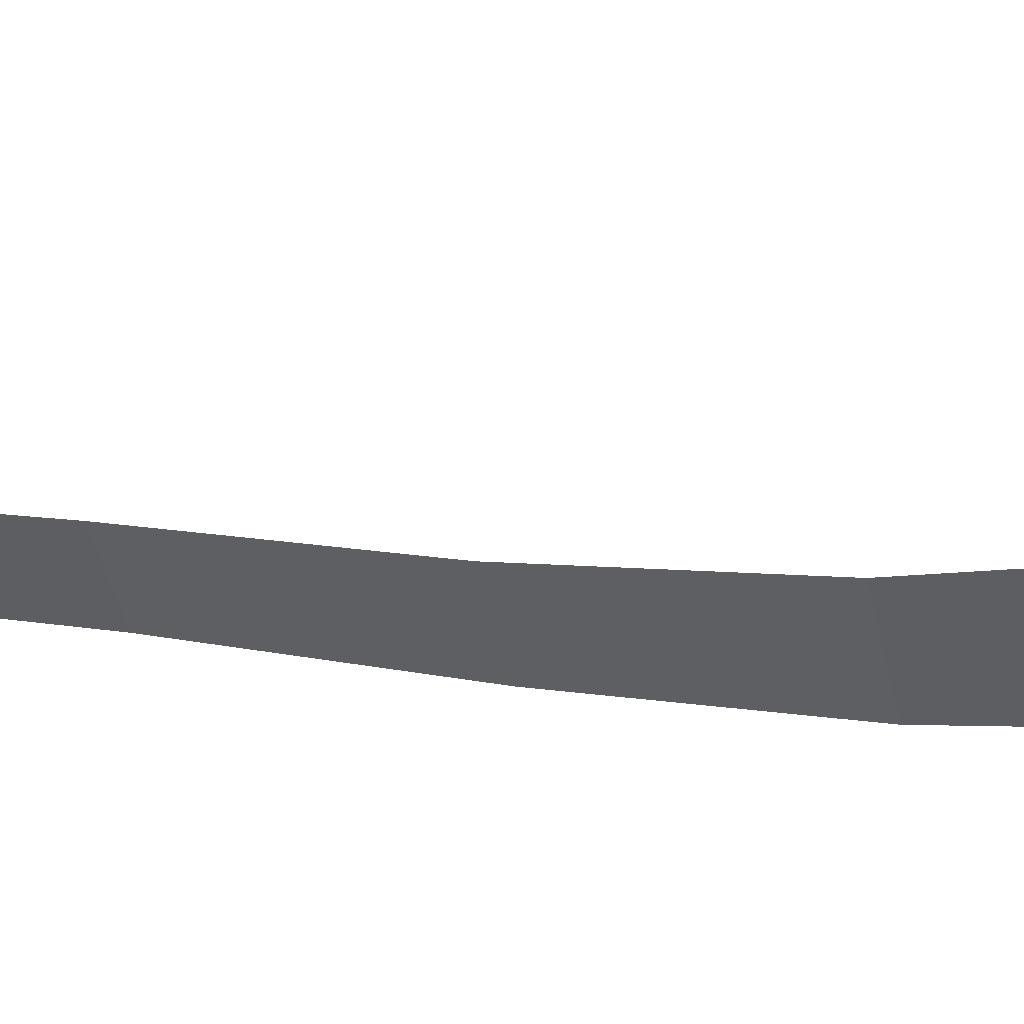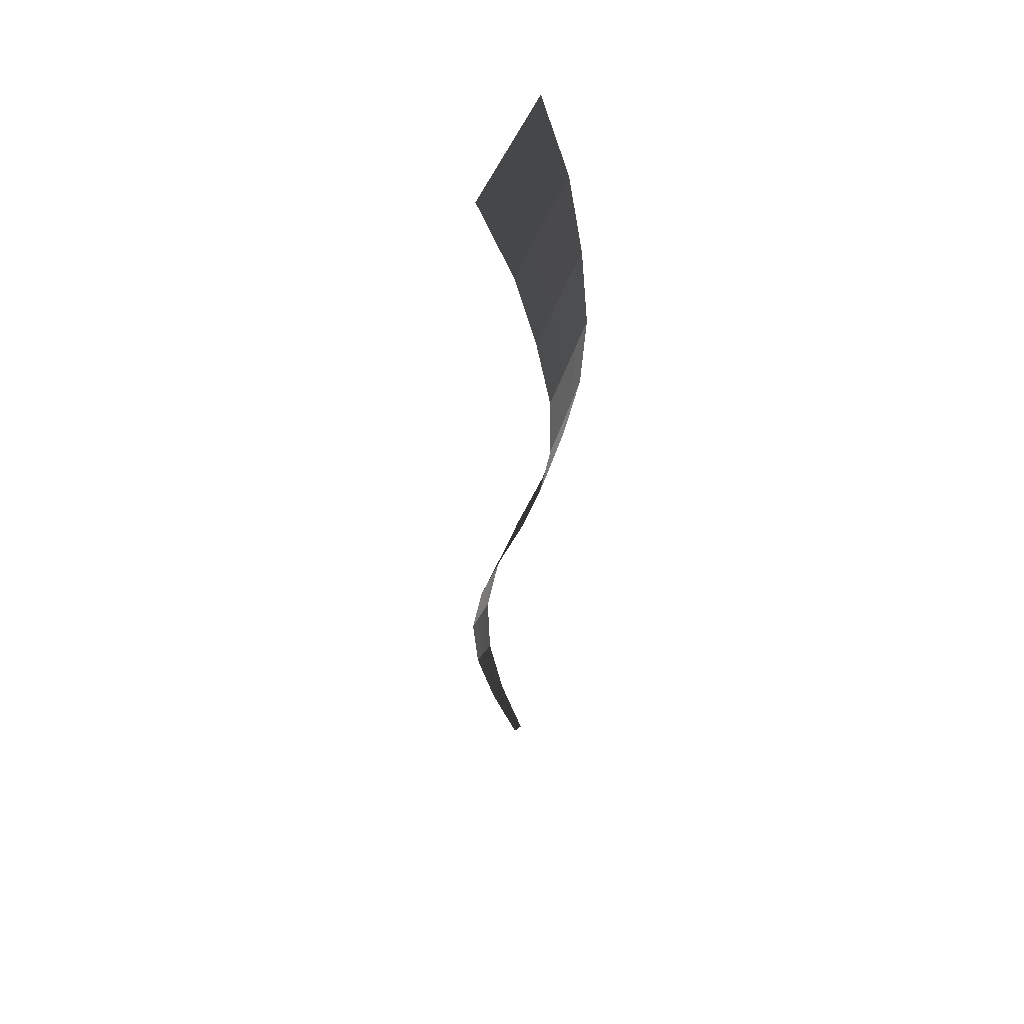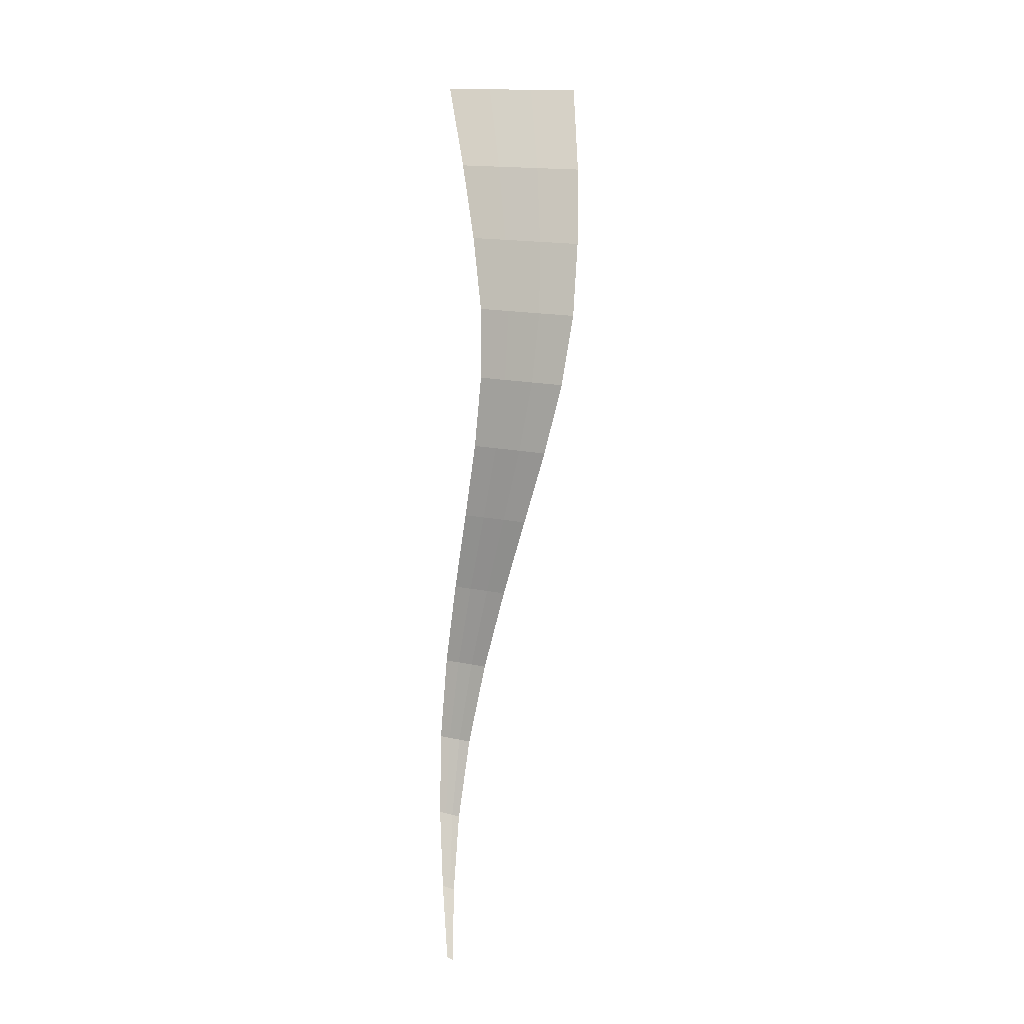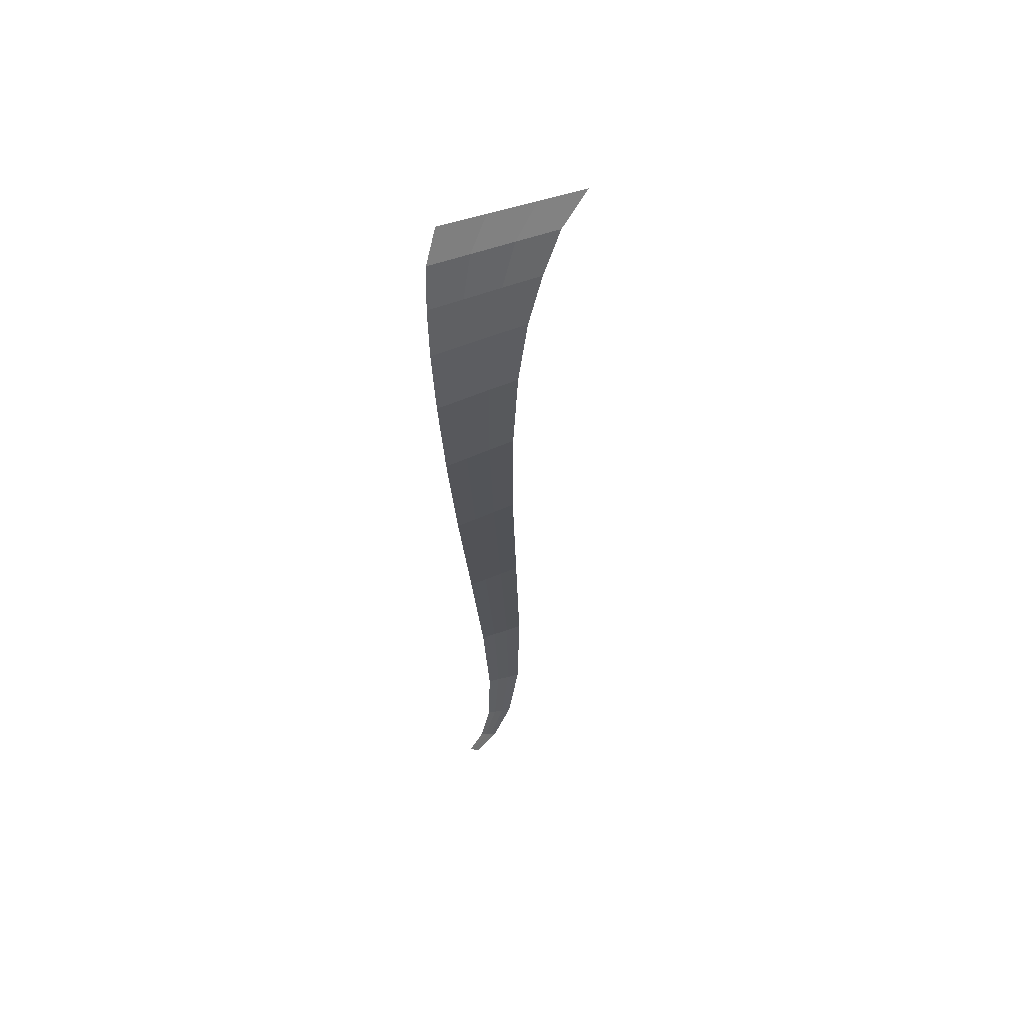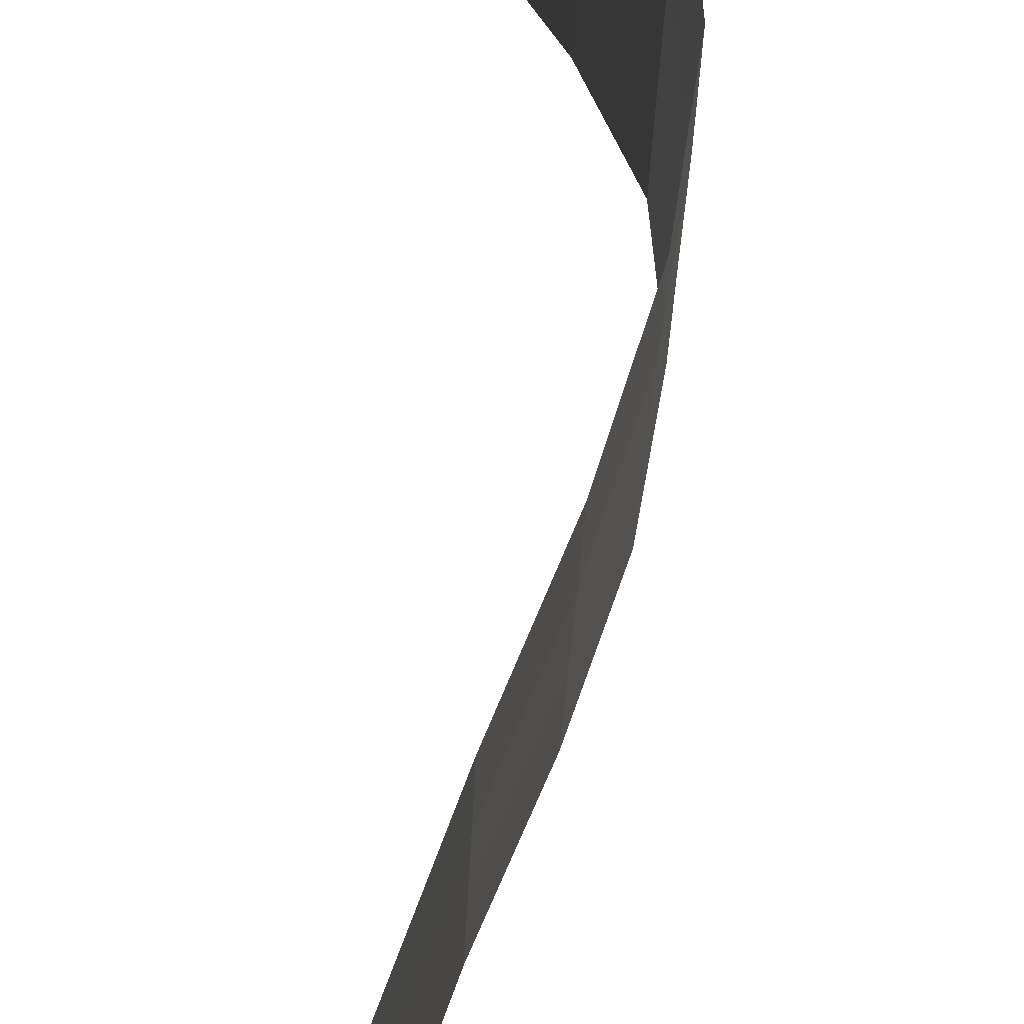
<metadata>
{"format":"obj","ext":"obj","renderer":"f3d","projection":"perspective","resolution":1024,"background":"white","views":[{"elev":61.3,"azim":-100.6,"up":"+Y"},{"elev":46.1,"azim":-156.9,"up":"+Z"},{"elev":-4.5,"azim":113.1,"up":"+Z"},{"elev":55.5,"azim":63.4,"up":"+Z"},{"elev":31.6,"azim":174.5,"up":"+Y"}]}
</metadata>
<code>
v 0.0922 3.944 0.6174
v 0.2187 4.008 1.012
v 0.0851 3.929 0.6195
v 0.2095 3.98 1.016
v 0.2839 4.028 1.413
v 0.293 4.071 1.407
v 0.2863 4.07 1.812
v 0.2929 4.13 1.803
v 0.2047 4.103 2.211
v 0.207 4.182 2.2
v 0.0687 4.133 2.611
v 0.0658 4.232 2.597
v -0.082 4.167 3.01
v -0.0892 4.289 2.993
v -0.2109 4.208 3.408
v -0.2205 4.356 3.387
v -0.2948 4.25 3.806
v -0.3048 4.428 3.781
v -0.3139 4.288 4.205
v -0.3228 4.492 4.176
v -0.259 4.315 4.605
v -0.2657 4.542 4.573
v -0.164 4.339 5.005
v -0.1681 4.582 4.971
v -0 4.367 5.405
v -0 4.623 5.369
v -0.1593 4.105 5.038
v -0 4.116 5.44
v -0.1552 3.88 5.07
v -0 3.869 5.475
v -0.2512 4.104 4.634
v -0.2445 3.906 4.662
v -0.164 4.339 5.005
v -0.259 4.315 4.605
v -0.3139 4.288 4.205
v -0.3034 4.101 4.231
v -0.2945 3.932 4.255
v -0.2445 3.906 4.662
v -0.283 4.088 3.829
v -0.273 3.942 3.849
v -0.3139 4.288 4.205
v -0.2948 4.25 3.806
v -0.2109 4.208 3.408
v -0.1996 4.069 3.427
v -0.19 3.942 3.445
v -0.273 3.942 3.849
v -0.0735 4.05 3.026
v -0.0663 3.942 3.041
v -0.2109 4.208 3.408
v -0.082 4.167 3.01
v 0.0687 4.133 2.611
v 0.0721 4.036 2.624
v 0.075 3.946 2.637
v -0.0663 3.942 3.041
v 0.2021 4.025 2.222
v 0.1998 3.952 2.232
v 0.0687 4.133 2.611
v 0.2047 4.103 2.211
v 0.2863 4.07 1.812
v 0.2785 4.01 1.82
v 0.2718 3.954 1.828
v 0.1998 3.952 2.232
v 0.2732 3.986 1.419
v 0.2642 3.947 1.425
v 0.2863 4.07 1.812
v 0.2839 4.028 1.413
v 0.2095 3.98 1.016
v 0.1986 3.953 1.02
v 0.1893 3.929 1.024
v 0.2642 3.947 1.425
v 0.0767 3.914 0.6216
v 0.0696 3.9 0.6236
v 0.2095 3.98 1.016
v 0.0851 3.929 0.6195
g Group_001
f 1 2 4 3
f 4 2 6 5
f 5 6 8 7
f 7 8 10 9
f 9 10 12 11
f 11 12 14 13
f 13 14 16 15
f 15 16 18 17
f 17 18 20 19
f 19 20 22 21
f 21 22 24 23
f 23 24 26 25
f 23 25 28 27
f 27 28 30 29
f 27 29 32 31
f 27 31 34 33
f 34 31 36 35
f 36 31 38 37
f 36 37 40 39
f 36 39 42 41
f 42 39 44 43
f 44 39 46 45
f 44 45 48 47
f 44 47 50 49
f 50 47 52 51
f 52 47 54 53
f 52 53 56 55
f 52 55 58 57
f 58 55 60 59
f 60 55 62 61
f 60 61 64 63
f 60 63 66 65
f 66 63 68 67
f 68 63 70 69
f 68 69 72 71
f 68 71 74 73

</code>
